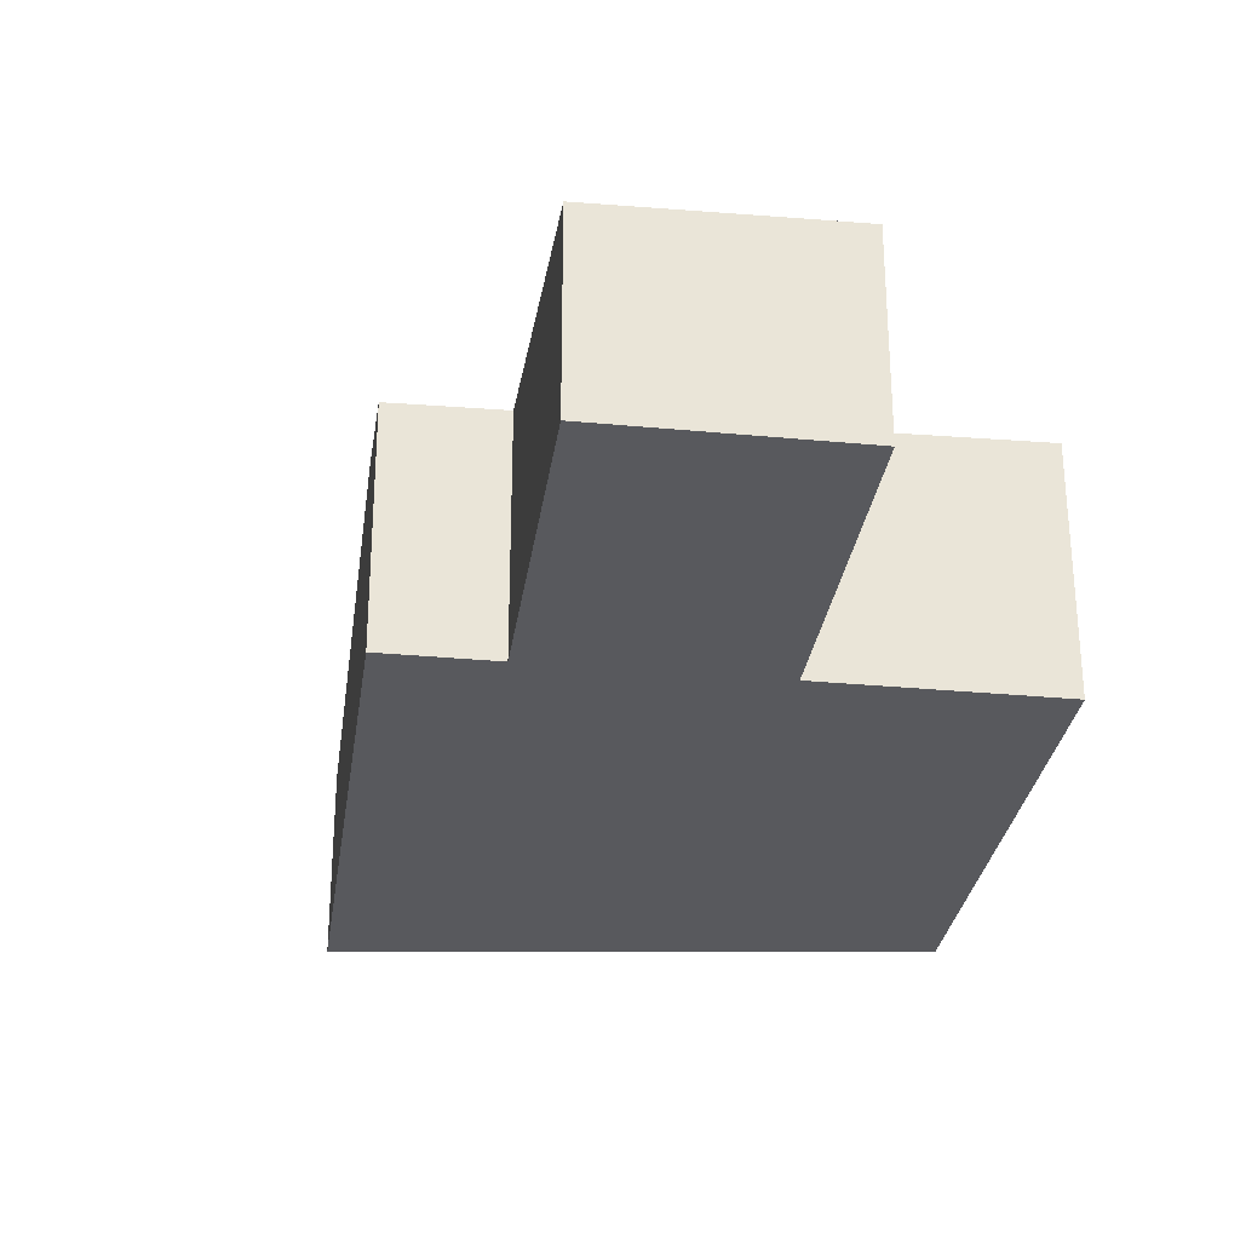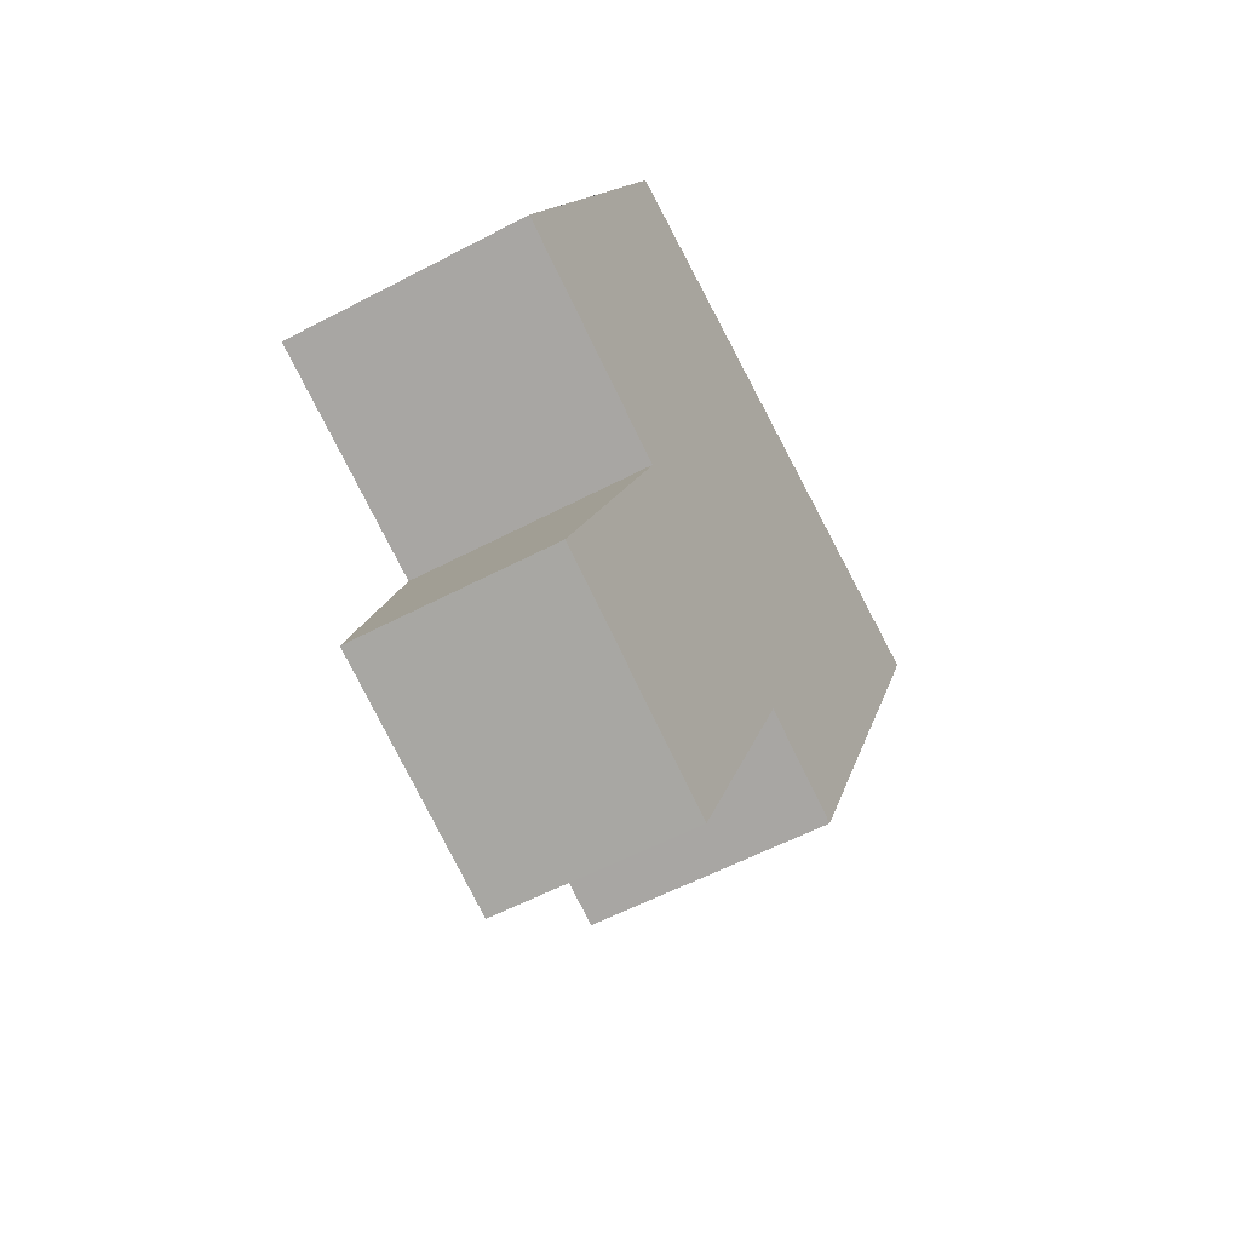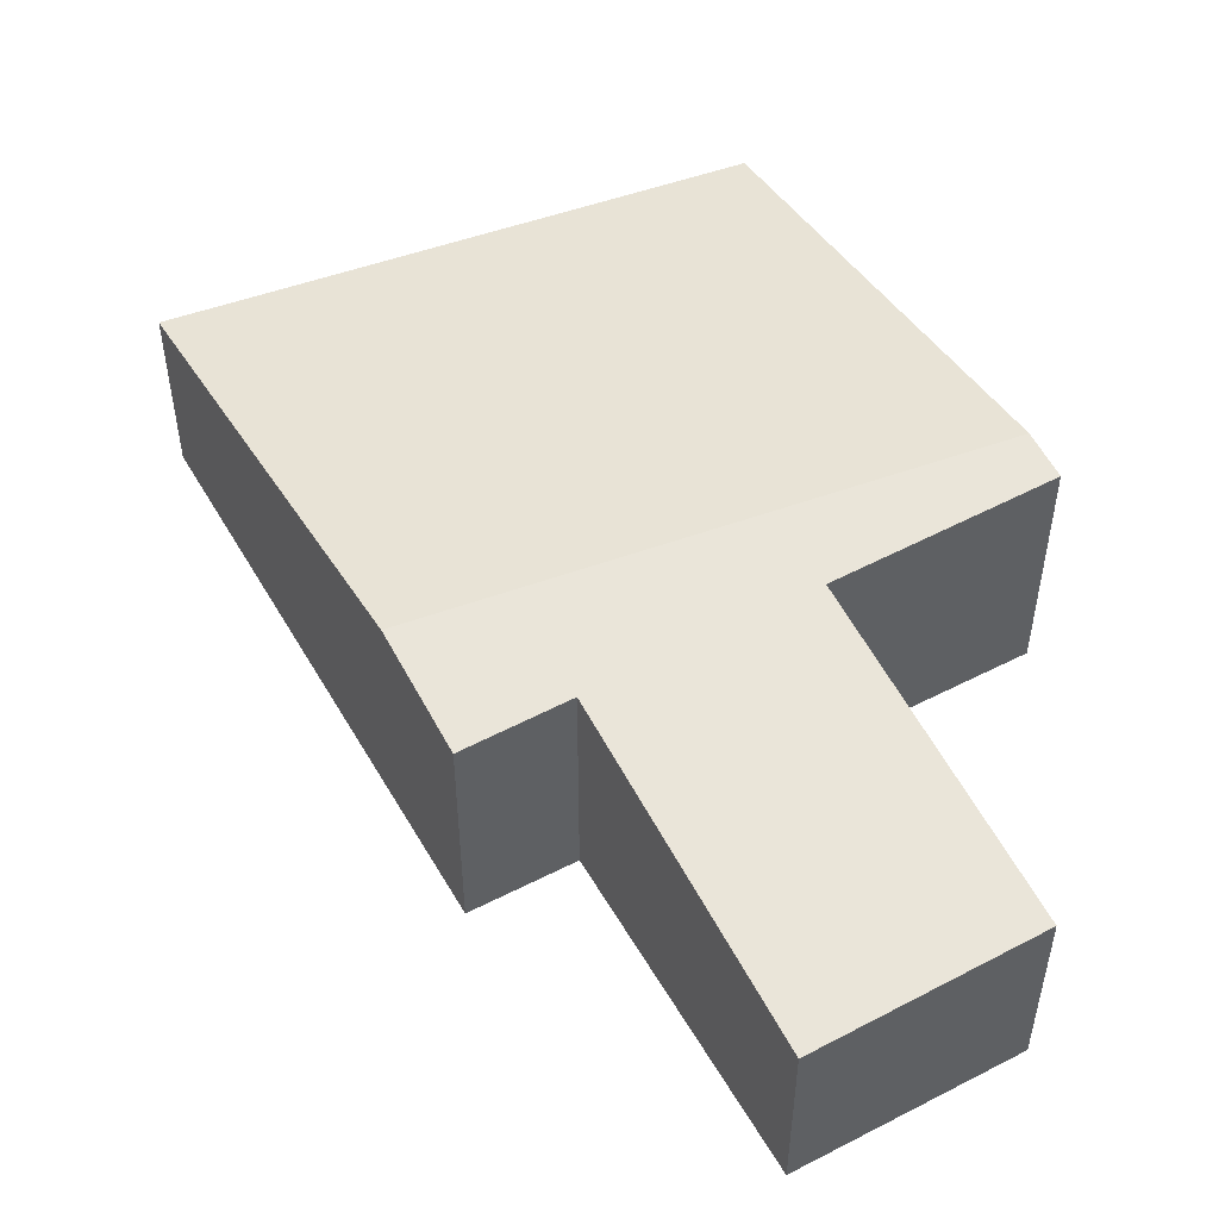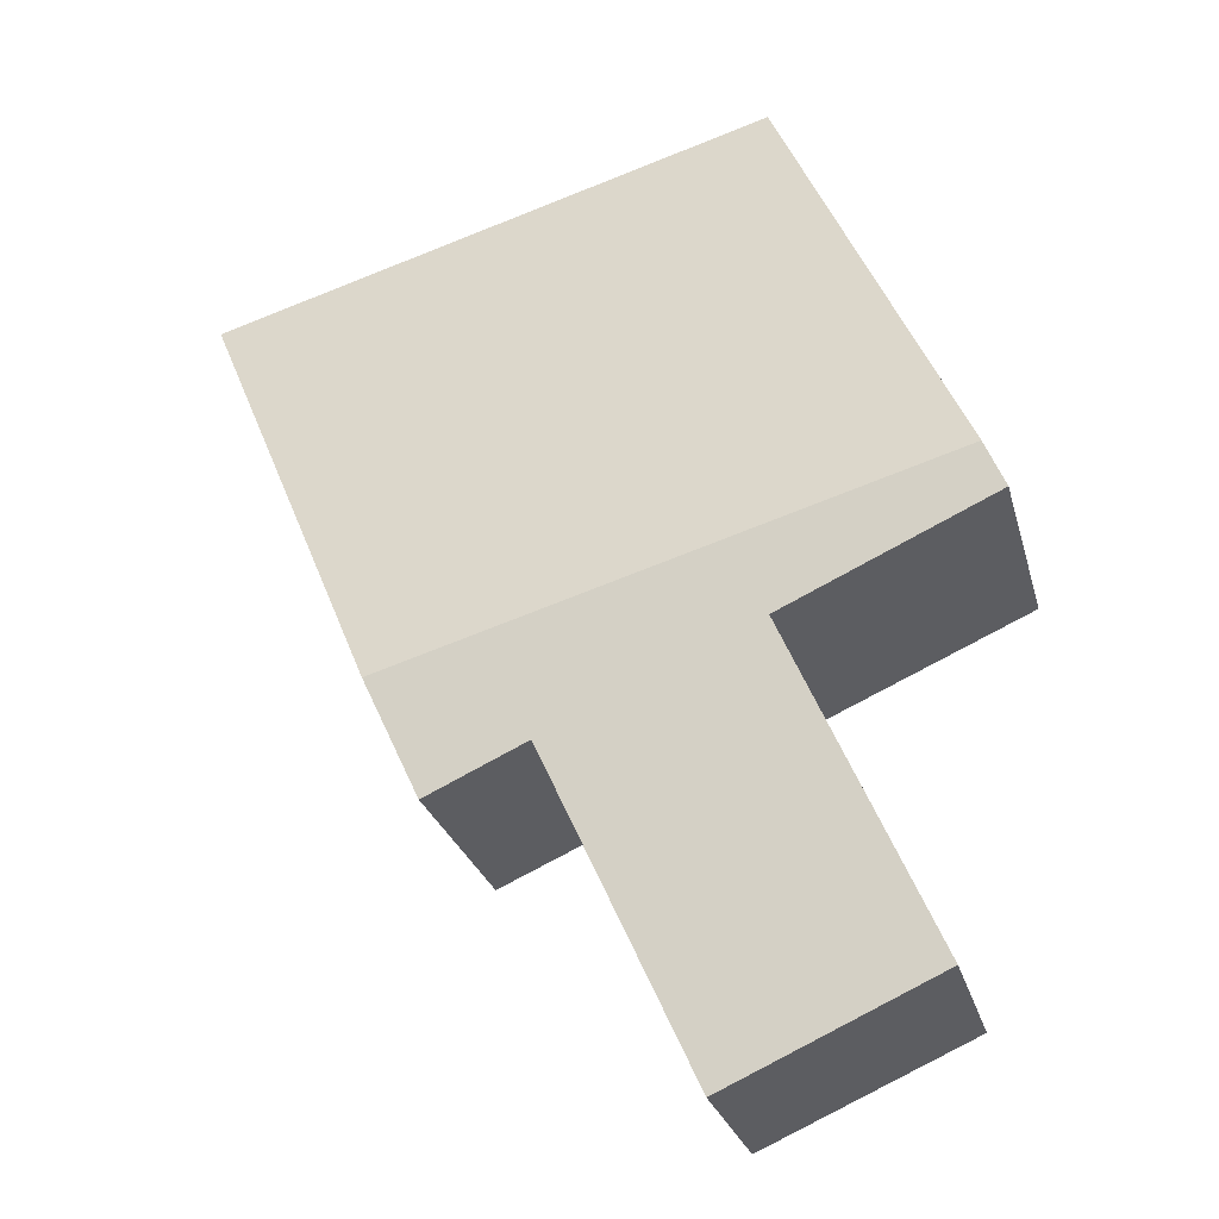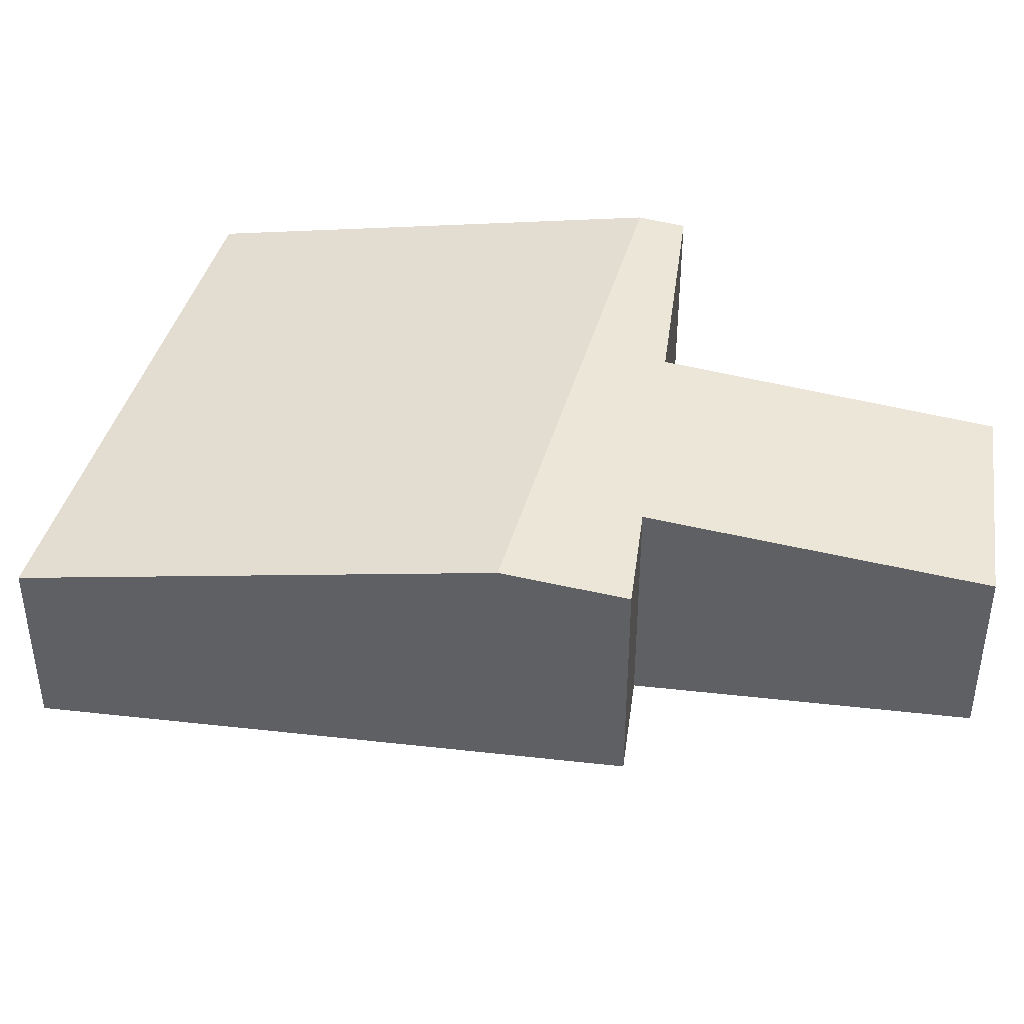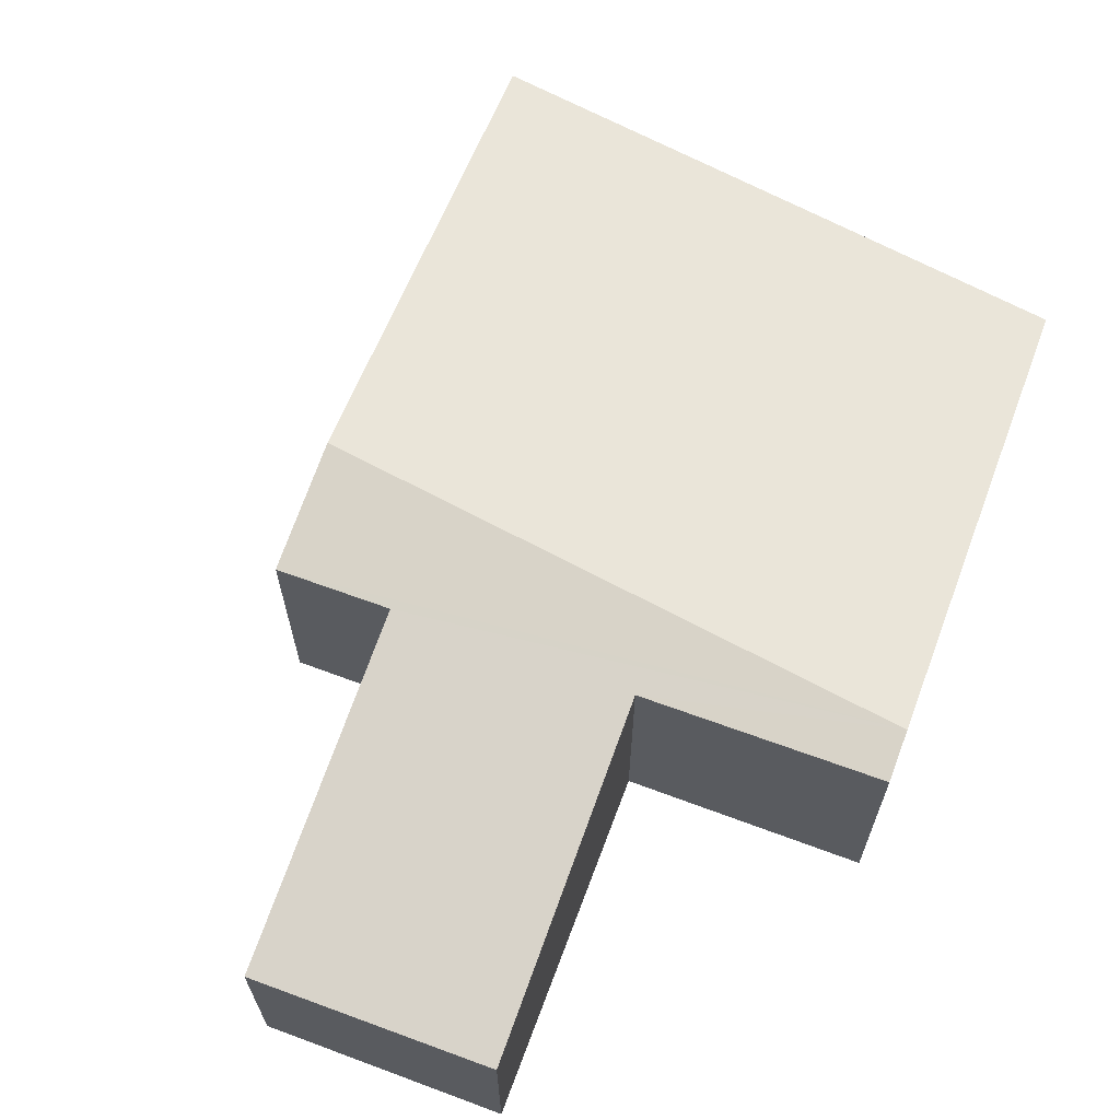
<metadata>
{"format":"obj","ext":"obj","renderer":"f3d","projection":"perspective","resolution":1024,"background":"white","views":[{"elev":-29.8,"azim":-164.0,"up":"+Y"},{"elev":-56.2,"azim":-61.0,"up":"+Z"},{"elev":51.7,"azim":174.8,"up":"+Y"},{"elev":-26.2,"azim":-165.7,"up":"+Z"},{"elev":42.8,"azim":121.6,"up":"+Y"},{"elev":67.0,"azim":-135.5,"up":"+Y"}]}
</metadata>
<code>
v  6.206 2.713 -1.268
v  2.251 1.99 5.063
v  8.246 1.99 3.32
v  1.434 2.279 3.224
v  0.211 2.713 0.475
v  3.077 2.013 -5.372
v  2.284 2.589 -1.015
v  4.571 2.542 -2.012
v  0.798 2.062 -4.358
v  5.66 2.519 -2.496
v  0 2.638 1.615e-16
v  4.571 1.232e-16 -2.012
v  5.66 1.528e-16 -2.496
v  0.798 2.669e-16 -4.358
v  3.077 3.289e-16 -5.372
v  0 0 0
v  2.284 6.215e-17 -1.015
v  6.206 7.764e-17 -1.268
v  8.246 -2.033e-16 3.32
v  0.211 -2.909e-17 0.475
v  1.434 -1.974e-16 3.224
v  2.251 -3.1e-16 5.063
g defaultobject
f 1 2 3
f 2 1 4
f 4 1 5
f 6 7 8
f 7 6 9
f 10 5 1
f 5 10 8
f 5 8 7
f 5 7 11
f 10 12 8
f 12 10 13
f 6 14 9
f 14 6 15
f 7 16 11
f 16 7 17
f 12 6 8
f 6 12 15
f 1 13 10
f 13 1 3
f 13 3 18
f 18 3 19
f 9 17 7
f 17 9 14
f 16 5 11
f 5 16 4
f 4 16 20
f 4 20 21
f 4 21 2
f 2 21 22
f 22 3 2
f 3 22 19
f 15 17 14
f 17 20 16
f 20 17 21
f 21 17 22
f 22 17 19
f 19 17 12
f 12 17 15
f 19 12 18
f 18 12 13

</code>
